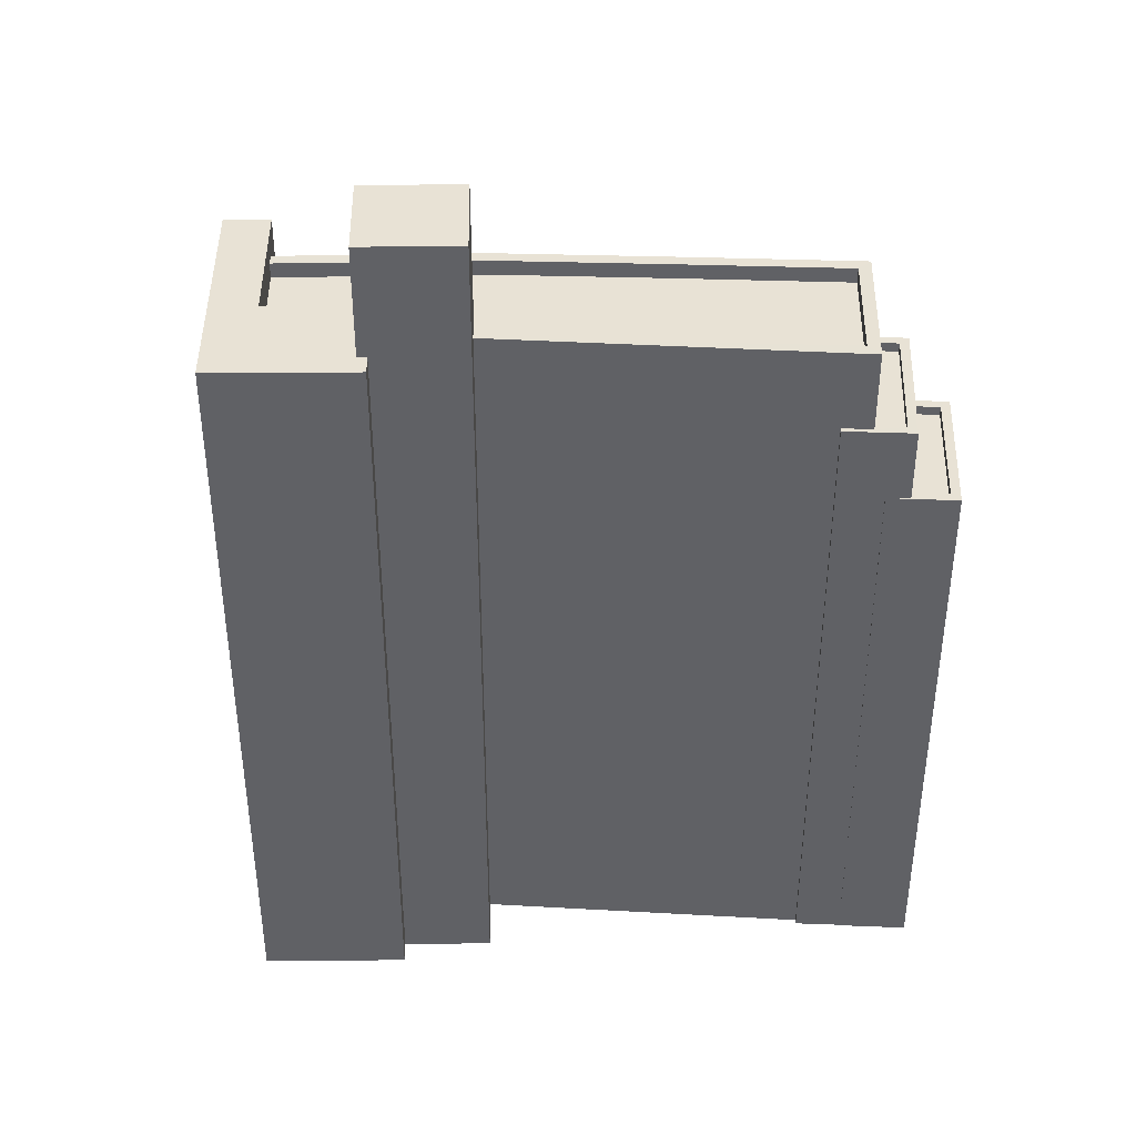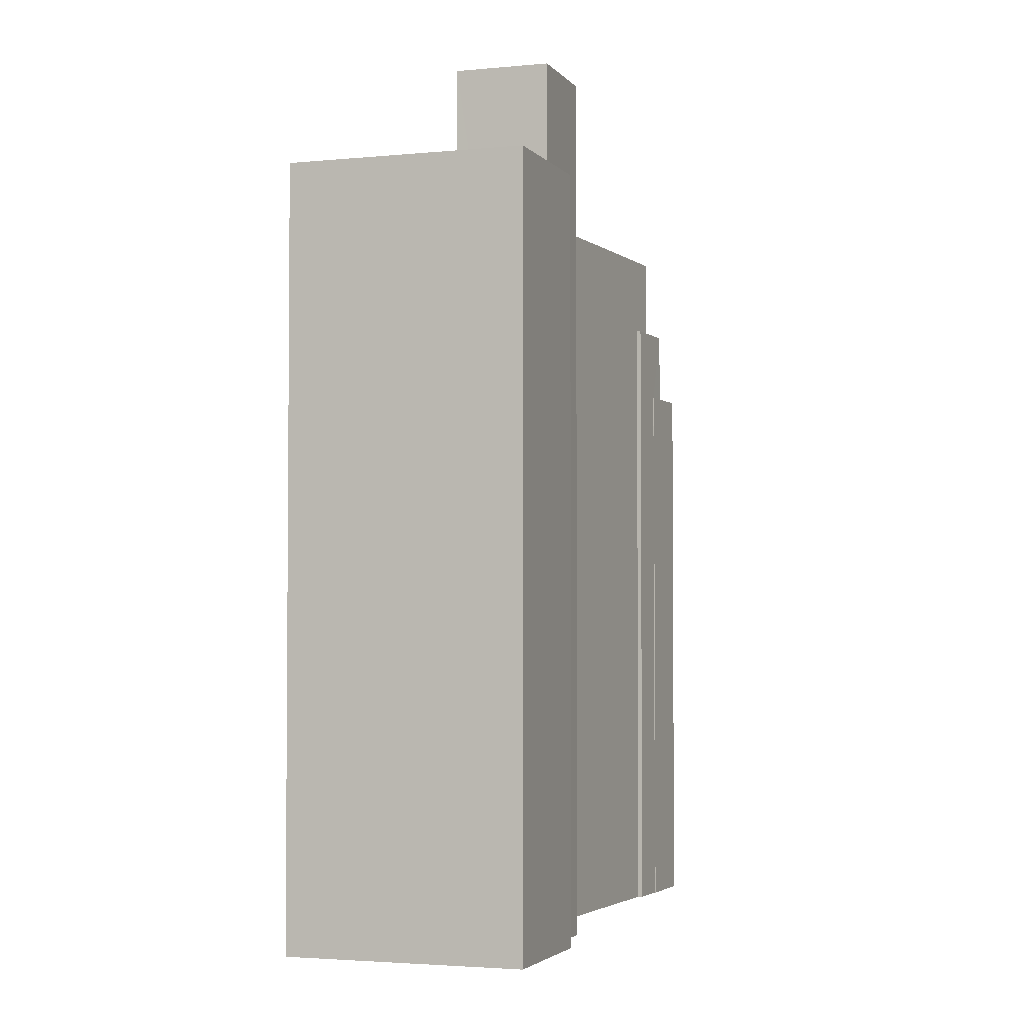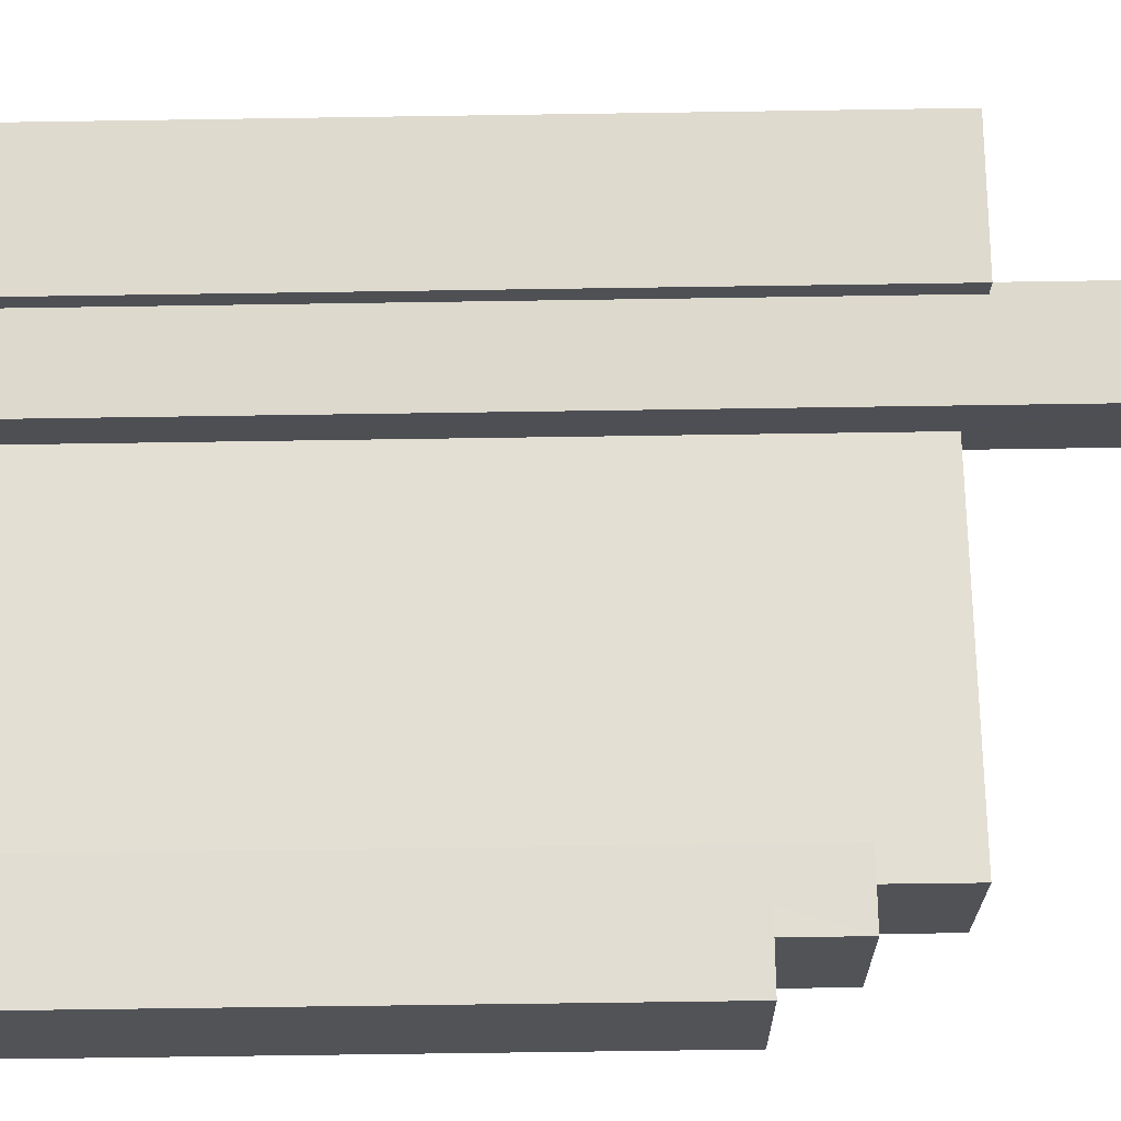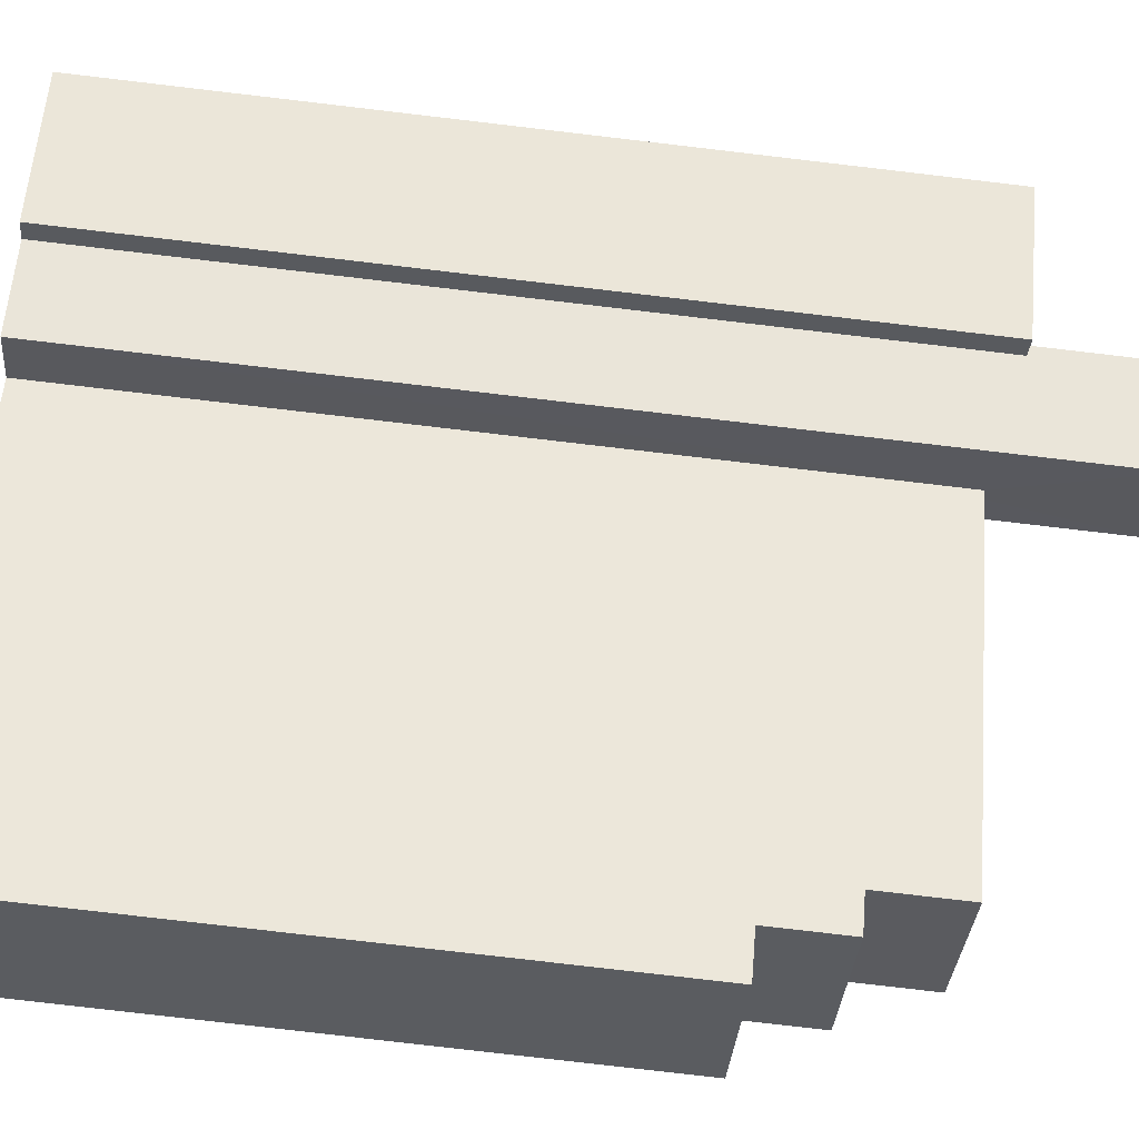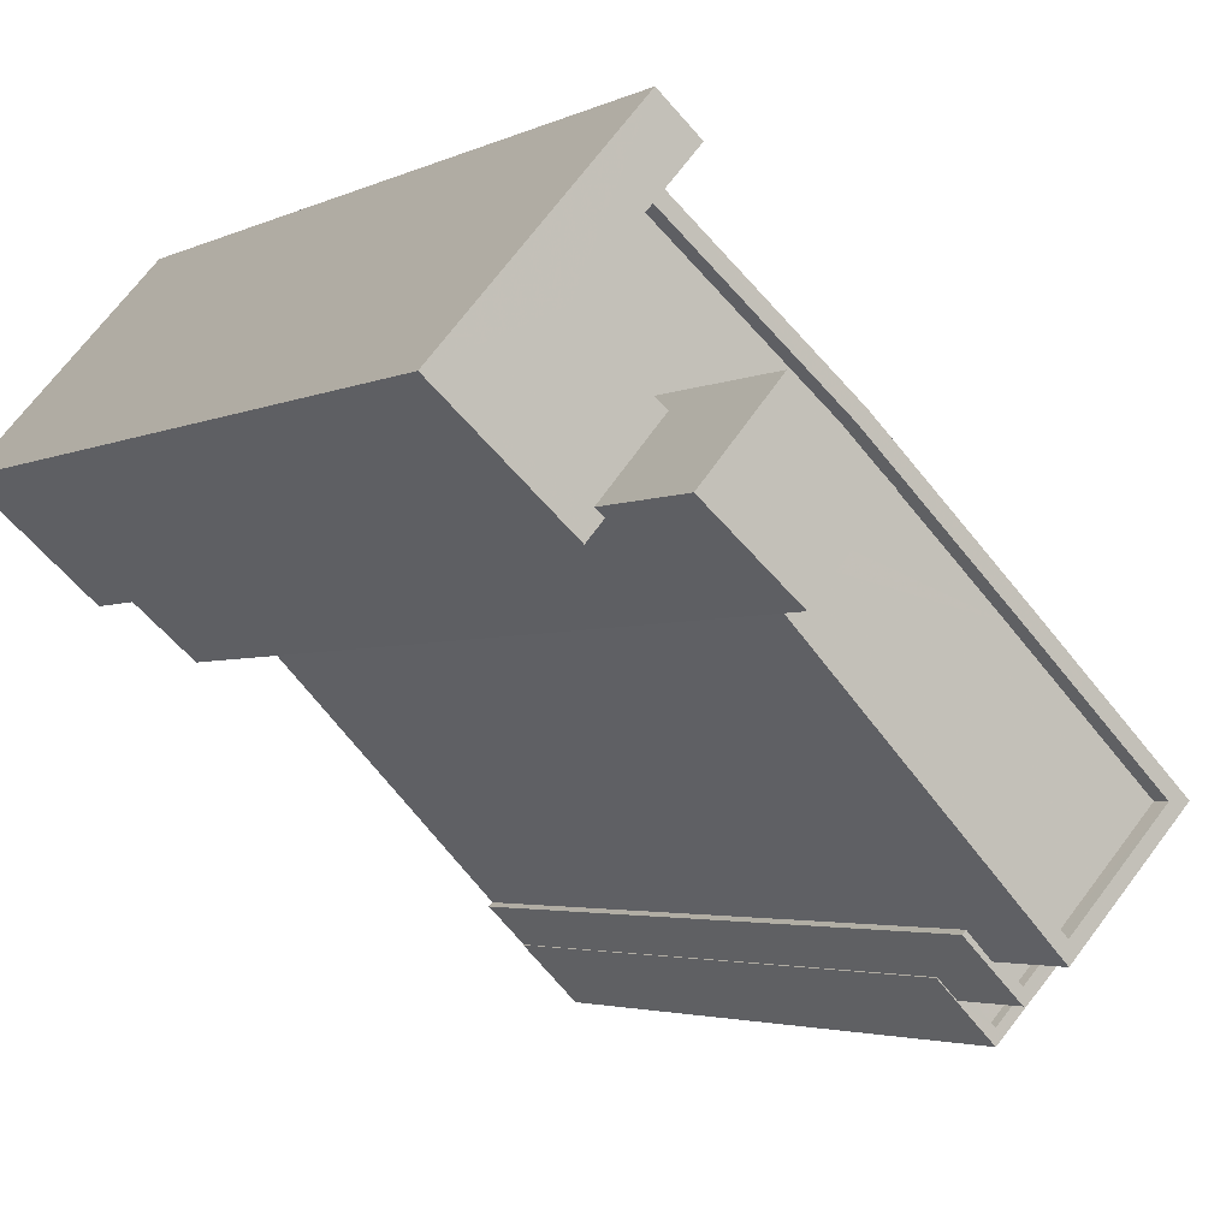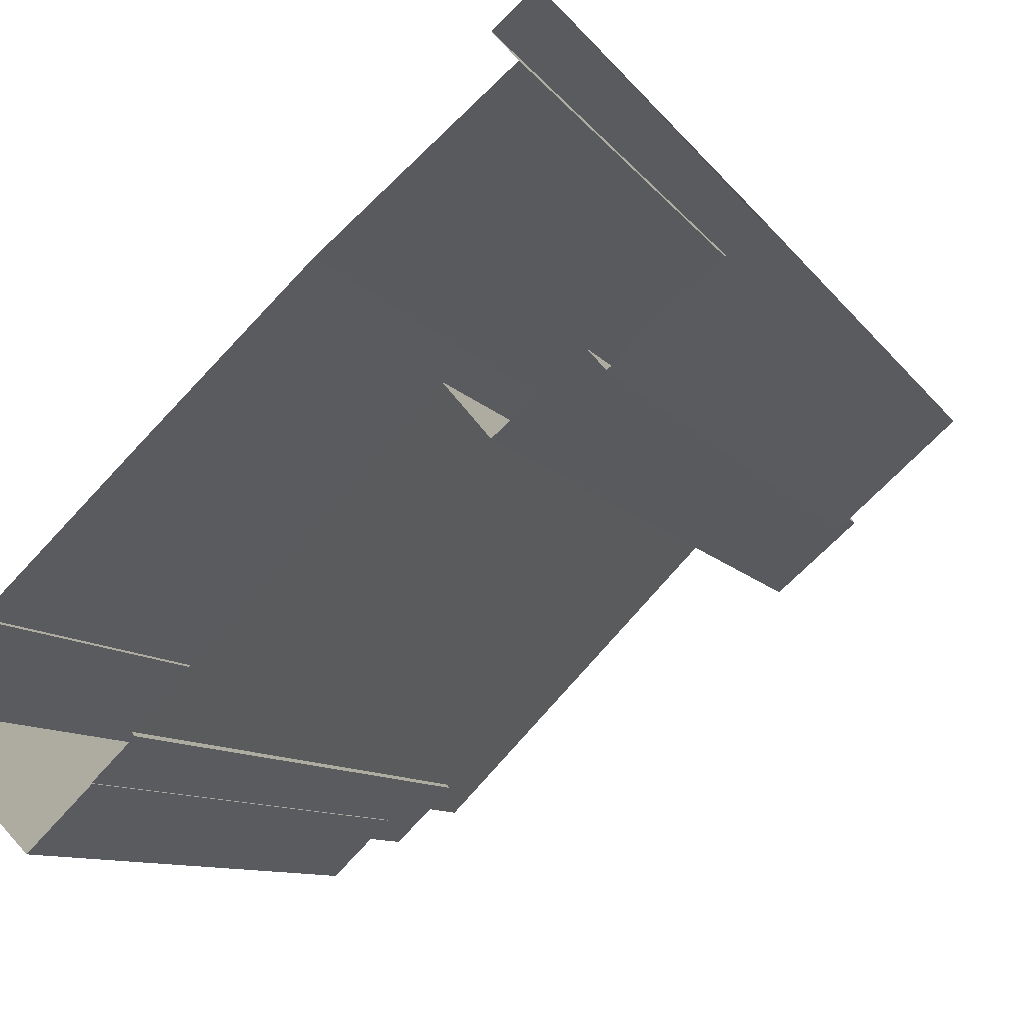
<metadata>
{"format":"obj","ext":"obj","renderer":"f3d","projection":"perspective","resolution":1024,"background":"white","views":[{"elev":40.7,"azim":-41.7,"up":"+Z"},{"elev":-2.9,"azim":-111.8,"up":"+Z"},{"elev":-67.7,"azim":-89.1,"up":"+Y"},{"elev":-79.7,"azim":-96.6,"up":"+Y"},{"elev":-3.0,"azim":-30.1,"up":"+Y"},{"elev":-8.8,"azim":-161.8,"up":"+Y"}]}
</metadata>
<code>
v -8857 -3.65e+04 10.29
v -8861 -3.65e+04 10.3
v -8859 -3.649e+04 10.3
v -8872 -3.648e+04 10.31
v -8873 -3.648e+04 10.31
v -8873 -3.648e+04 10.31
v -8859 -3.649e+04 10.3
v -8859 -3.649e+04 10.3
v -8859 -3.649e+04 10.3
v -8863 -3.649e+04 10.3
v -8878 -3.649e+04 10.31
v -8875 -3.649e+04 10.31
v -8874 -3.649e+04 10.31
v -8862 -3.65e+04 10.3
v -8862 -3.65e+04 10.3
v -8868 -3.649e+04 10.3
v -8871 -3.649e+04 10.31
v -8863 -3.65e+04 10.3
v -8863 -3.65e+04 10.3
v -8872 -3.649e+04 10.31
v -8874 -3.649e+04 35.06
v -8873 -3.649e+04 35.06
v -8875 -3.648e+04 35.07
v -8875 -3.649e+04 35.06
v -8874 -3.649e+04 35.06
v -8878 -3.649e+04 35.07
v -8872 -3.648e+04 35.07
v -8873 -3.648e+04 35.07
v -8870 -3.649e+04 38.7
v -8874 -3.649e+04 38.7
v -8872 -3.649e+04 38.7
v -8872 -3.649e+04 38.7
v -8875 -3.648e+04 33.93
v -8872 -3.649e+04 33.92
v -8873 -3.648e+04 33.93
v -8868 -3.649e+04 33.92
v -8864 -3.649e+04 33.92
v -8870 -3.649e+04 33.92
v -8863 -3.65e+04 33.91
v -8870 -3.649e+04 33.92
v -8860 -3.649e+04 33.91
v -8873 -3.649e+04 33.92
v -8863 -3.65e+04 34.41
v -8859 -3.649e+04 34.41
v -8863 -3.65e+04 34.41
v -8871 -3.649e+04 34.42
v -8863 -3.649e+04 34.42
v -8860 -3.649e+04 34.41
v -8868 -3.649e+04 34.42
v -8868 -3.649e+04 34.42
v -8870 -3.649e+04 34.42
v -8873 -3.648e+04 34.43
v -8872 -3.648e+04 34.43
v -8864 -3.649e+04 34.42
v -8862 -3.65e+04 29.03
v -8861 -3.65e+04 29.03
v -8858 -3.65e+04 29.03
v -8859 -3.65e+04 29.03
v -8861 -3.65e+04 29.33
v -8862 -3.65e+04 29.33
v -8862 -3.65e+04 29.33
v -8862 -3.65e+04 29.33
v -8857 -3.65e+04 29.33
v -8861 -3.65e+04 29.33
v -8858 -3.65e+04 29.33
v -8859 -3.649e+04 29.33
v -8859 -3.649e+04 29.33
v -8862 -3.65e+04 29.33
v -8859 -3.65e+04 29.33
v -8858 -3.65e+04 29.33
v -8859 -3.649e+04 31.74
v -8859 -3.65e+04 31.74
v -8858 -3.65e+04 31.74
v -8862 -3.65e+04 31.74
v -8863 -3.65e+04 31.74
v -8863 -3.65e+04 31.75
v -8860 -3.649e+04 31.74
v -8863 -3.65e+04 31.75
v -8862 -3.65e+04 31.74
v -8862 -3.65e+04 31.74
v -8862 -3.65e+04 31.44
v -8862 -3.65e+04 31.44
v -8859 -3.65e+04 31.44
v -8860 -3.649e+04 31.44
f 1 2 3
f 4 5 6
f 7 1 3
f 8 9 10
f 5 11 6
f 12 11 13
f 2 14 15
f 16 10 17
f 3 15 9
f 16 17 5
f 15 18 19
f 20 13 17
f 10 19 17
f 3 2 15
f 10 9 19
f 13 11 5
f 19 9 15
f 17 13 5
f 21 22 23
f 24 25 21
f 24 21 26
f 23 27 28
f 26 23 28
f 21 23 26
f 29 30 31
f 29 32 30
f 33 34 35
f 35 34 36
f 37 36 38
f 39 37 40
f 41 37 39
f 34 33 42
f 37 38 40
f 36 34 38
f 43 44 45
f 43 45 46
f 44 47 48
f 49 47 50
f 46 45 51
f 52 49 53
f 53 49 50
f 54 47 49
f 48 47 54
f 44 48 45
f 55 56 57
f 58 55 57
f 59 60 61
f 61 60 62
f 59 63 64
f 65 63 66
f 65 66 67
f 60 64 68
f 69 70 65
f 64 63 70
f 59 64 60
f 70 63 65
f 71 72 73
f 73 72 74
f 74 75 76
f 72 71 77
f 76 75 78
f 75 79 80
f 72 79 74
f 74 79 75
f 81 82 83
f 84 81 83
f 27 4 6
f 28 27 6
f 23 33 52
f 23 52 27
f 53 4 27
f 52 33 35
f 53 5 4
f 52 53 27
f 25 24 12
f 13 25 12
f 24 11 12
f 24 26 11
f 11 28 6
f 11 26 28
f 22 33 23
f 22 42 33
f 30 25 31
f 31 25 20
f 30 21 25
f 20 25 13
f 40 38 51
f 17 46 20
f 38 29 51
f 20 46 31
f 46 29 31
f 51 29 46
f 42 22 34
f 34 22 32
f 32 22 30
f 22 21 30
f 29 34 32
f 29 38 34
f 75 43 78
f 19 78 17
f 17 78 46
f 78 43 46
f 50 16 5
f 53 50 5
f 47 10 16
f 50 47 16
f 10 44 8
f 10 47 44
f 80 43 75
f 43 77 44
f 44 71 8
f 8 71 9
f 81 84 77
f 80 81 77
f 77 71 44
f 43 80 77
f 48 41 39
f 45 48 39
f 40 45 39
f 40 51 45
f 35 49 52
f 35 36 49
f 54 36 37
f 54 49 36
f 48 37 41
f 48 54 37
f 58 57 70
f 69 58 70
f 70 57 56
f 64 70 56
f 55 64 56
f 55 68 64
f 63 59 2
f 1 63 2
f 59 61 14
f 2 59 14
f 62 14 61
f 62 15 14
f 63 1 7
f 66 63 7
f 3 66 7
f 3 67 66
f 60 74 62
f 15 62 18
f 18 62 76
f 62 74 76
f 78 18 76
f 78 19 18
f 73 67 71
f 71 67 9
f 73 65 67
f 9 67 3
f 68 55 69
f 60 68 74
f 55 58 69
f 74 68 73
f 73 69 65
f 73 68 69
f 84 83 72
f 77 84 72
f 72 83 82
f 79 72 82
f 81 79 82
f 81 80 79

</code>
